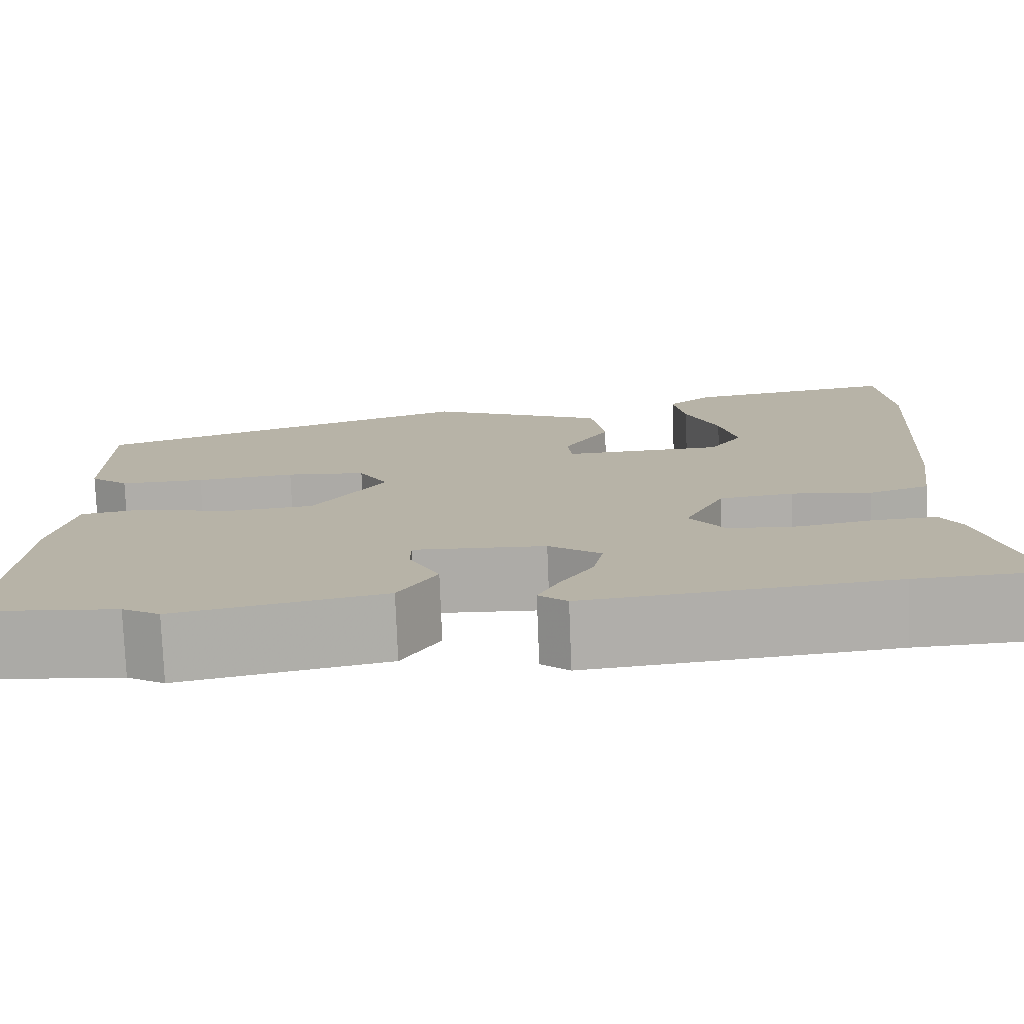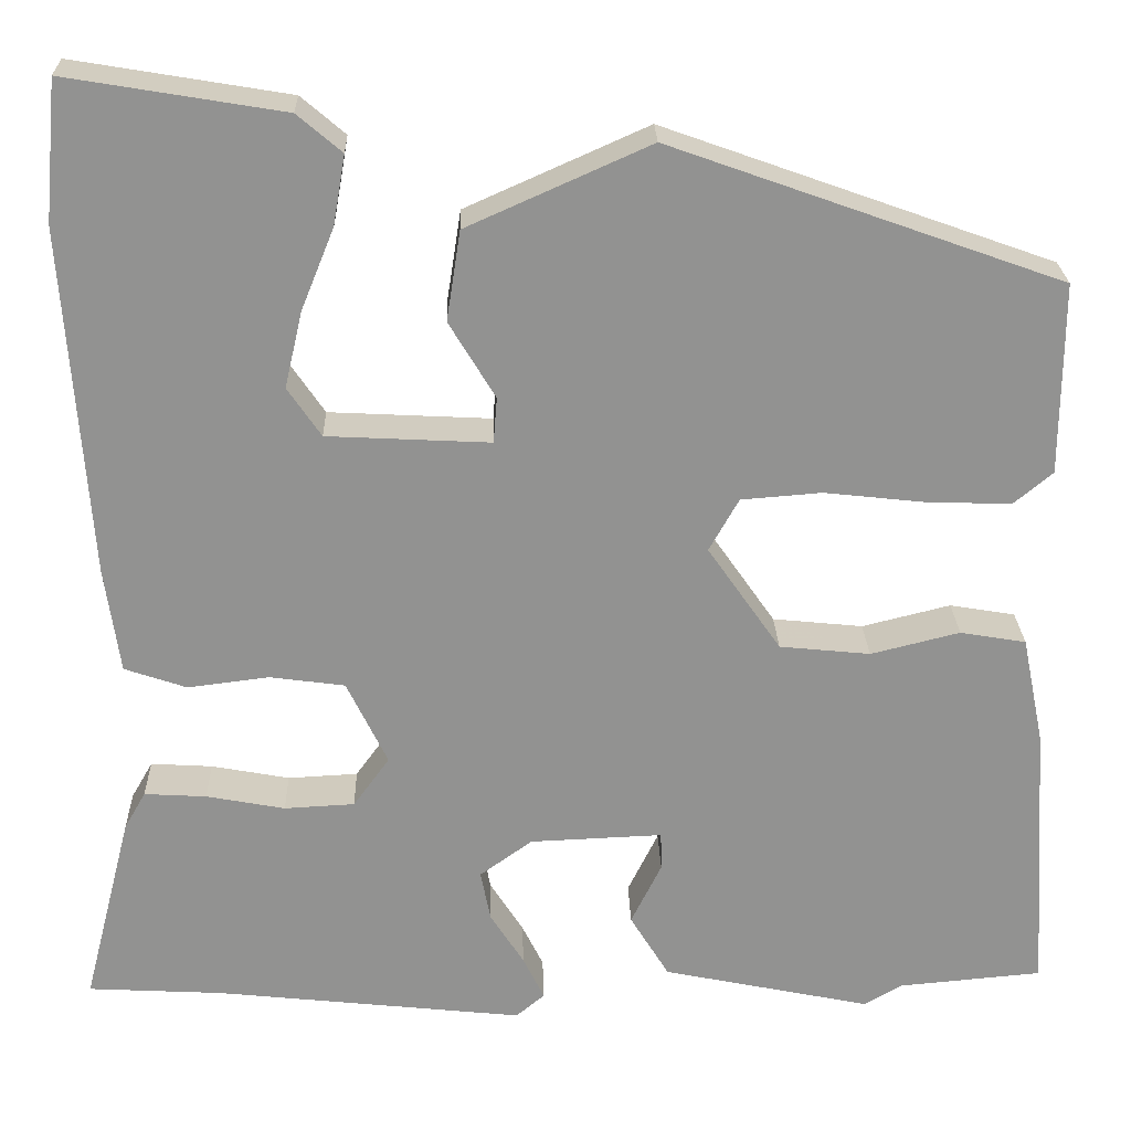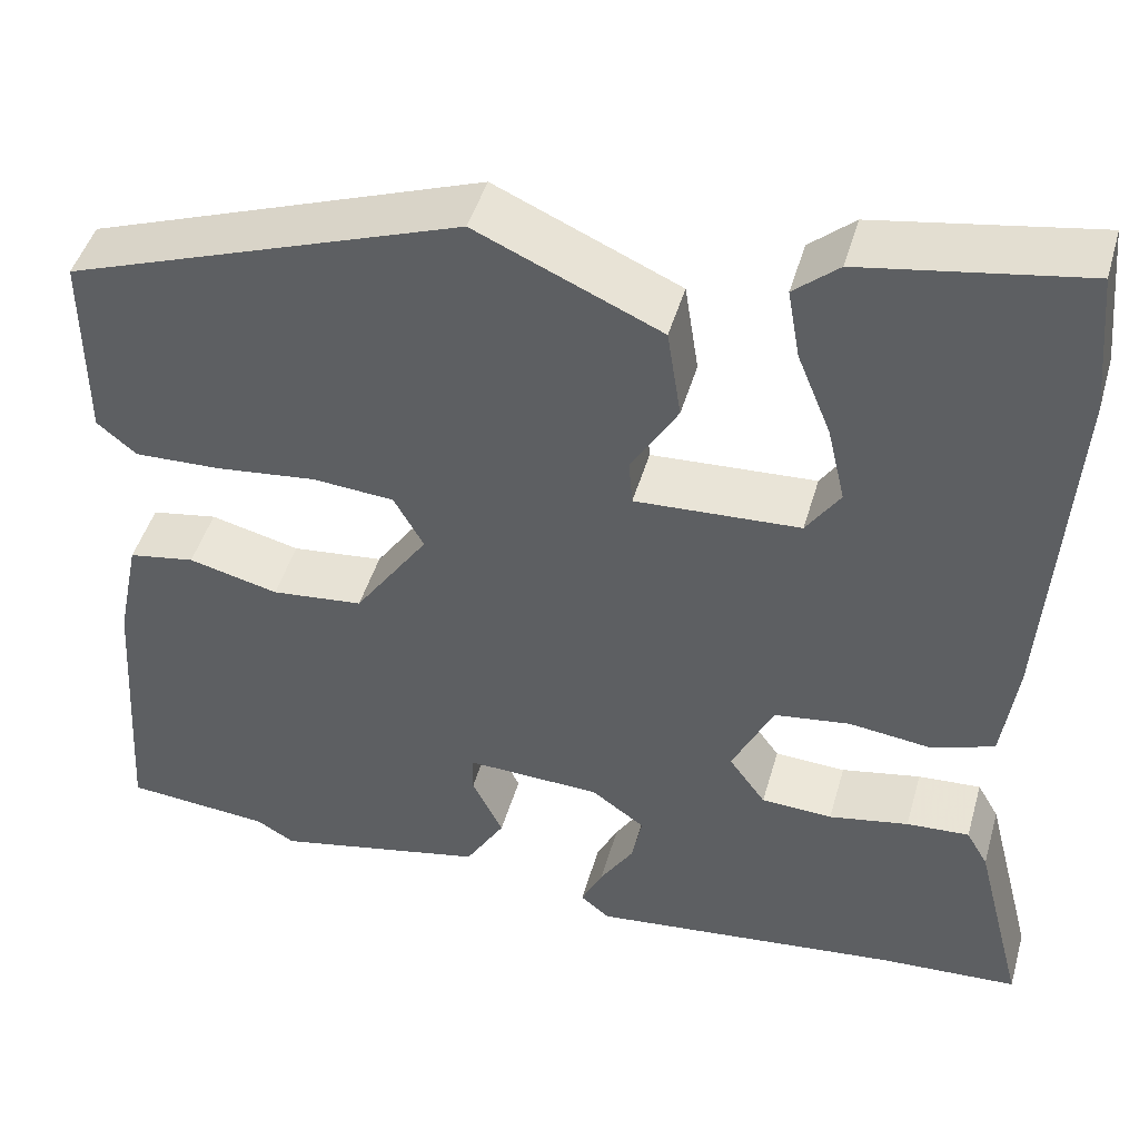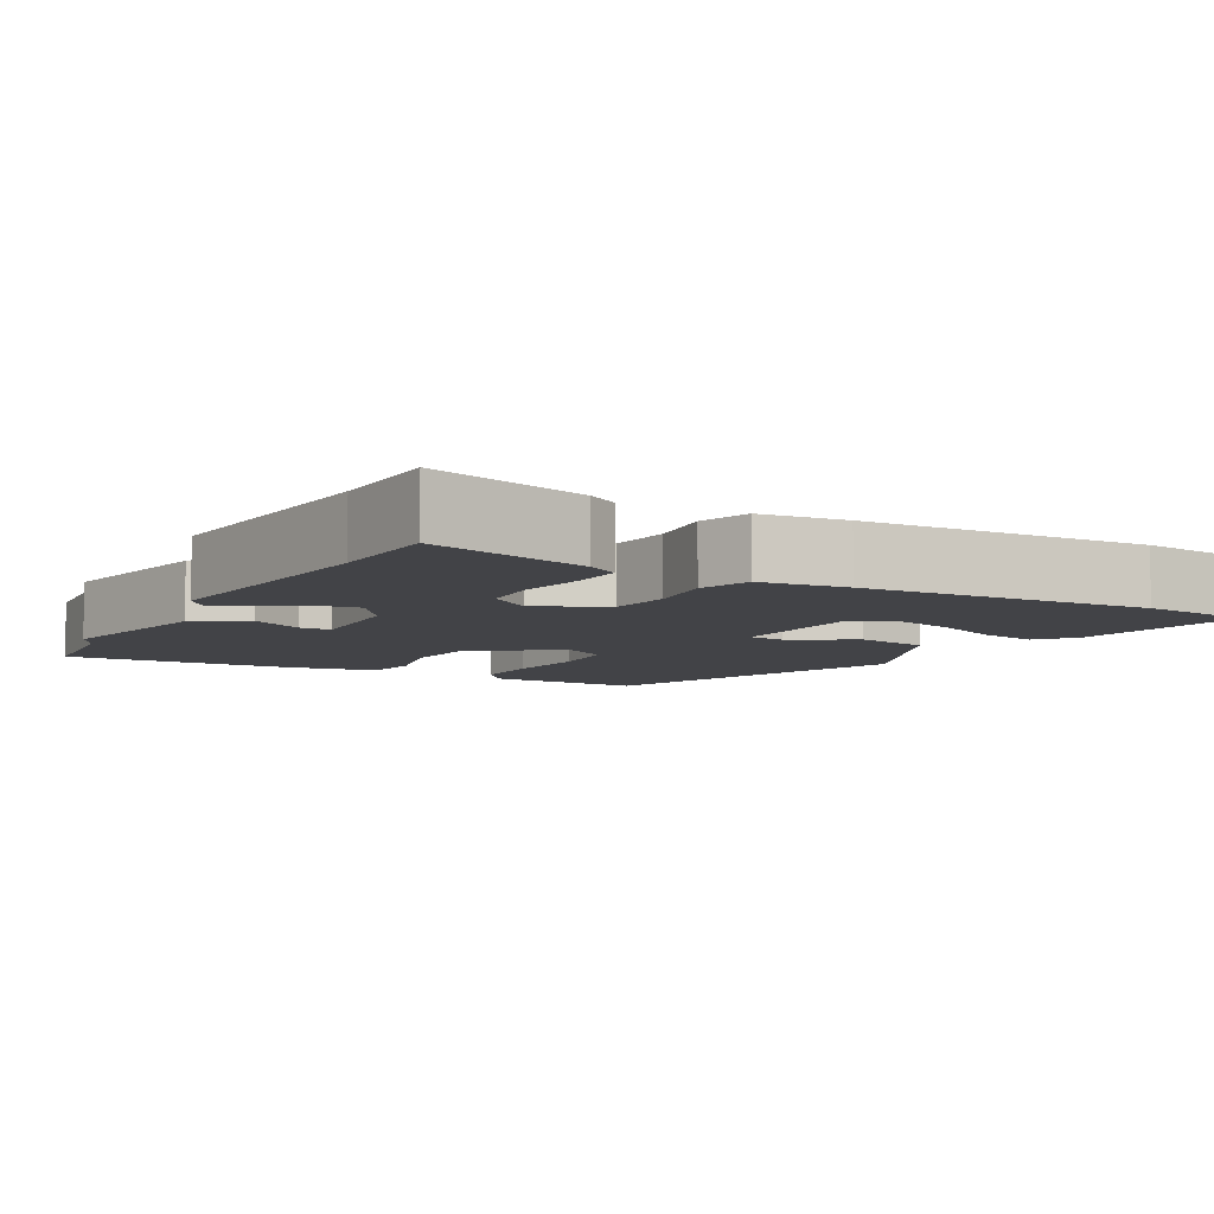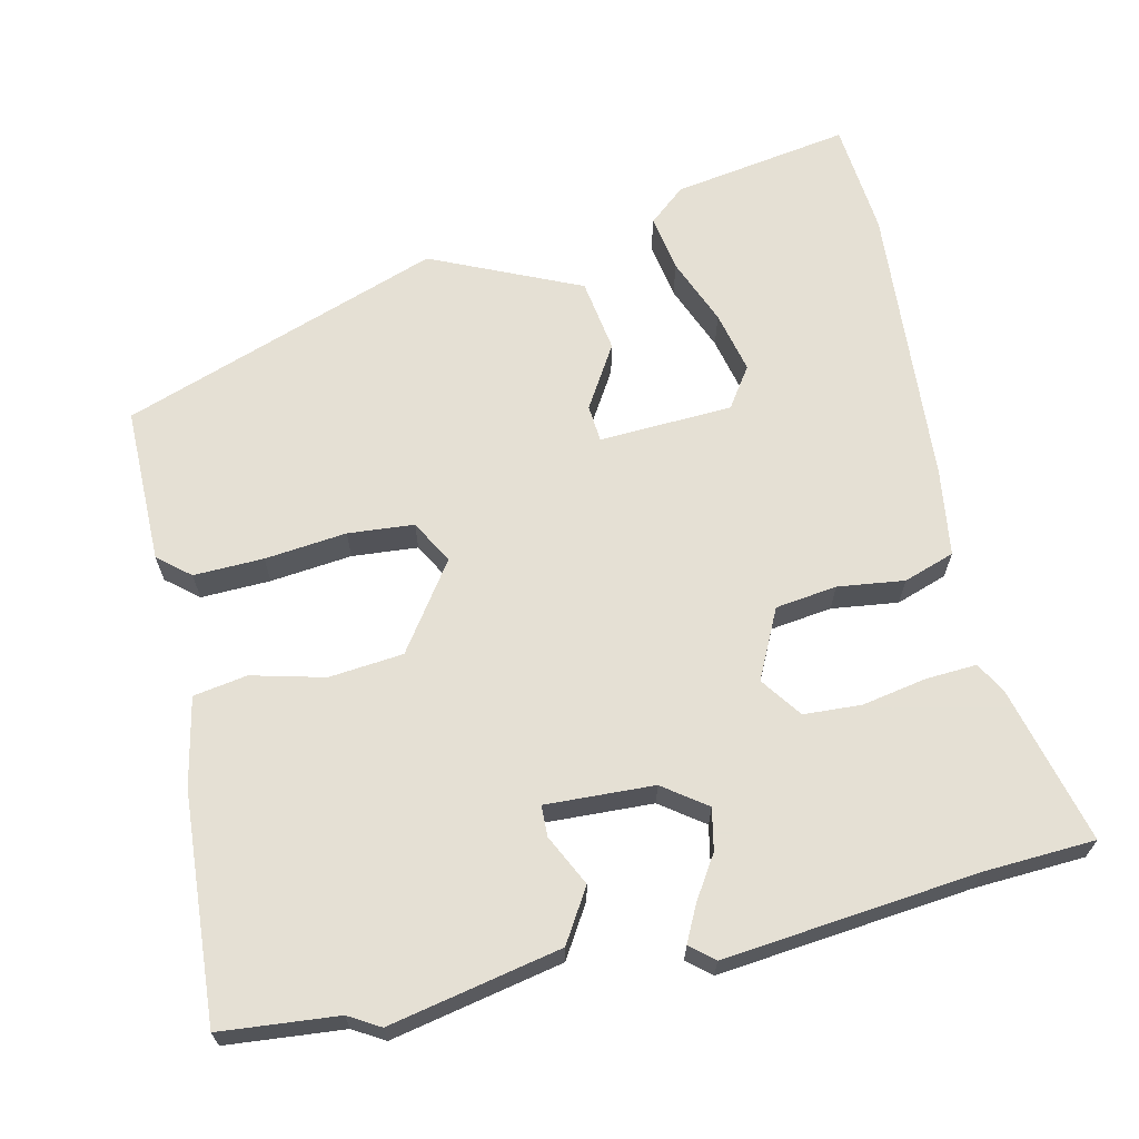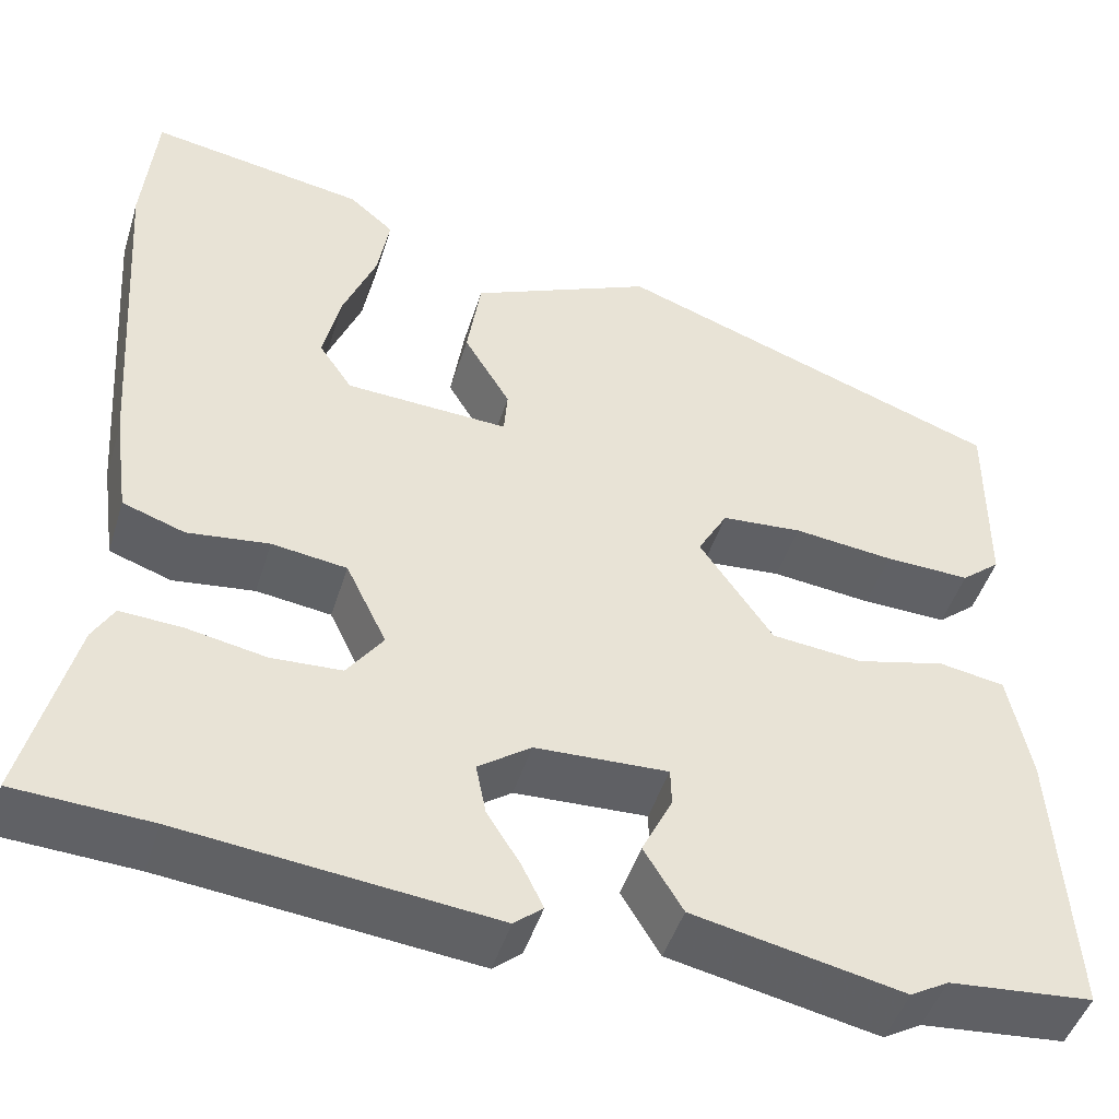
<metadata>
{"format":"obj","ext":"obj","renderer":"f3d","projection":"perspective","resolution":1024,"background":"white","views":[{"elev":-77.0,"azim":-177.8,"up":"+Z"},{"elev":23.9,"azim":-1.6,"up":"+Z"},{"elev":46.0,"azim":-164.3,"up":"+Z"},{"elev":-7.5,"azim":-119.5,"up":"+Y"},{"elev":65.9,"azim":167.4,"up":"+Y"},{"elev":-46.7,"azim":-17.1,"up":"+Z"}]}
</metadata>
<code>
v -0.385 0.07 -0.506
v -0.531 0.07 -0.498
v -0.478 0.07 -0.29
v -0.455 0.07 -0.25
v -0.388 0.07 -0.254
v -0.303 0.07 -0.27
v -0.227 0.07 -0.266
v -0.188 0.07 -0.212
v -0.232 0.07 -0.121
v -0.313 0.07 -0.11
v -0.401 0.07 -0.121
v -0.468 0.07 -0.098
v -0.484 0.07 0.016
v -0.51 0.07 0.394
v -0.496 0.07 0.545
v -0.262 0.07 0.506
v -0.214 0.07 0.465
v -0.227 0.07 0.39
v -0.263 0.07 0.301
v -0.282 0.07 0.219
v -0.246 0.07 0.166
v -0.07 0.07 0.157
v -0.066 0.07 0.206
v -0.116 0.07 0.289
v -0.101 0.07 0.386
v 0.096 0.07 0.474
v 0.517 0.07 0.324
v 0.516 0.07 0.117
v 0.474 0.07 0.082
v 0.382 0.07 0.085
v 0.274 0.07 0.097
v 0.187 0.07 0.09
v 0.155 0.07 0.033
v 0.234 0.07 -0.081
v 0.332 0.07 -0.091
v 0.428 0.07 -0.067
v 0.499 0.07 -0.079
v 0.523 0.07 -0.196
v 0.542 0.07 -0.496
v 0.387 0.07 -0.51
v 0.346 0.07 -0.534
v 0.12 0.07 -0.487
v 0.078 0.07 -0.418
v 0.111 0.07 -0.351
v 0.11 0.07 -0.31
v -0.033 0.07 -0.316
v -0.09 0.07 -0.357
v -0.079 0.07 -0.412
v -0.043 0.07 -0.469
v -0.02 0.07 -0.516
v -0.051 0.07 -0.542
v -0.385 0 -0.506
v -0.531 0 -0.498
v -0.478 0 -0.29
v -0.455 0 -0.25
v -0.388 0 -0.254
v -0.303 0 -0.27
v -0.227 0 -0.266
v -0.188 0 -0.212
v -0.232 0 -0.121
v -0.313 0 -0.11
v -0.401 0 -0.121
v -0.468 0 -0.098
v -0.484 0 0.016
v -0.51 0 0.394
v -0.496 0 0.545
v -0.262 0 0.506
v -0.214 0 0.465
v -0.227 0 0.39
v -0.263 0 0.301
v -0.282 0 0.219
v -0.246 0 0.166
v -0.07 0 0.157
v -0.066 0 0.206
v -0.116 0 0.289
v -0.101 0 0.386
v 0.096 0 0.474
v 0.517 0 0.324
v 0.516 0 0.117
v 0.474 0 0.082
v 0.382 0 0.085
v 0.274 0 0.097
v 0.187 0 0.09
v 0.155 0 0.033
v 0.234 0 -0.081
v 0.332 0 -0.091
v 0.428 0 -0.067
v 0.499 0 -0.079
v 0.523 0 -0.196
v 0.542 0 -0.496
v 0.387 0 -0.51
v 0.346 0 -0.534
v 0.12 0 -0.487
v 0.078 0 -0.418
v 0.111 0 -0.351
v 0.11 0 -0.31
v -0.033 0 -0.316
v -0.09 0 -0.357
v -0.079 0 -0.412
v -0.043 0 -0.469
v -0.02 0 -0.516
v -0.051 0 -0.542
f 50 51 1
f 49 50 1
f 48 49 1
f 4 5 6
f 3 4 6
f 2 3 6
f 1 2 6
f 48 1 6
f 47 48 6
f 46 47 6 7
f 45 46 7 8
f 42 43 44
f 41 42 44
f 40 41 44
f 40 44 45
f 39 40 45
f 38 39 45
f 37 38 45
f 36 37 45
f 35 36 45
f 45 8 9
f 35 45 9
f 34 35 9
f 29 30 31
f 28 29 31
f 27 28 31
f 26 27 31
f 25 26 31
f 24 25 31
f 23 24 31
f 22 23 31 32
f 21 22 32 33
f 17 18 19
f 16 17 19
f 15 16 19
f 14 15 19
f 13 14 19
f 12 13 19
f 12 19 20
f 12 20 21
f 11 12 21
f 10 11 21
f 21 33 34
f 10 21 34
f 9 10 34
f 52 102 101
f 52 101 100
f 52 100 99
f 57 56 55
f 57 55 54
f 57 54 53
f 57 53 52
f 57 52 99
f 57 99 98
f 58 57 98 97
f 59 58 97 96
f 95 94 93
f 95 93 92
f 95 92 91
f 96 95 91
f 96 91 90
f 96 90 89
f 96 89 88
f 96 88 87
f 96 87 86
f 60 59 96
f 60 96 86
f 60 86 85
f 82 81 80
f 82 80 79
f 82 79 78
f 82 78 77
f 82 77 76
f 82 76 75
f 82 75 74
f 83 82 74 73
f 84 83 73 72
f 70 69 68
f 70 68 67
f 70 67 66
f 70 66 65
f 70 65 64
f 70 64 63
f 71 70 63
f 72 71 63
f 72 63 62
f 72 62 61
f 85 84 72
f 85 72 61
f 85 61 60
f 1 52 53 2
f 2 53 54 3
f 3 54 55 4
f 4 55 56 5
f 5 56 57 6
f 6 57 58 7
f 7 58 59 8
f 8 59 60 9
f 9 60 61 10
f 10 61 62 11
f 11 62 63 12
f 12 63 64 13
f 13 64 65 14
f 14 65 66 15
f 15 66 67 16
f 16 67 68 17
f 17 68 69 18
f 18 69 70 19
f 19 70 71 20
f 20 71 72 21
f 21 72 73 22
f 22 73 74 23
f 23 74 75 24
f 24 75 76 25
f 25 76 77 26
f 26 77 78 27
f 27 78 79 28
f 28 79 80 29
f 29 80 81 30
f 30 81 82 31
f 31 82 83 32
f 32 83 84 33
f 33 84 85 34
f 34 85 86 35
f 35 86 87 36
f 36 87 88 37
f 37 88 89 38
f 38 89 90 39
f 39 90 91 40
f 40 91 92 41
f 41 92 93 42
f 42 93 94 43
f 43 94 95 44
f 44 95 96 45
f 45 96 97 46
f 46 97 98 47
f 47 98 99 48
f 48 99 100 49
f 49 100 101 50
f 50 101 102 51
f 51 102 52 1

</code>
